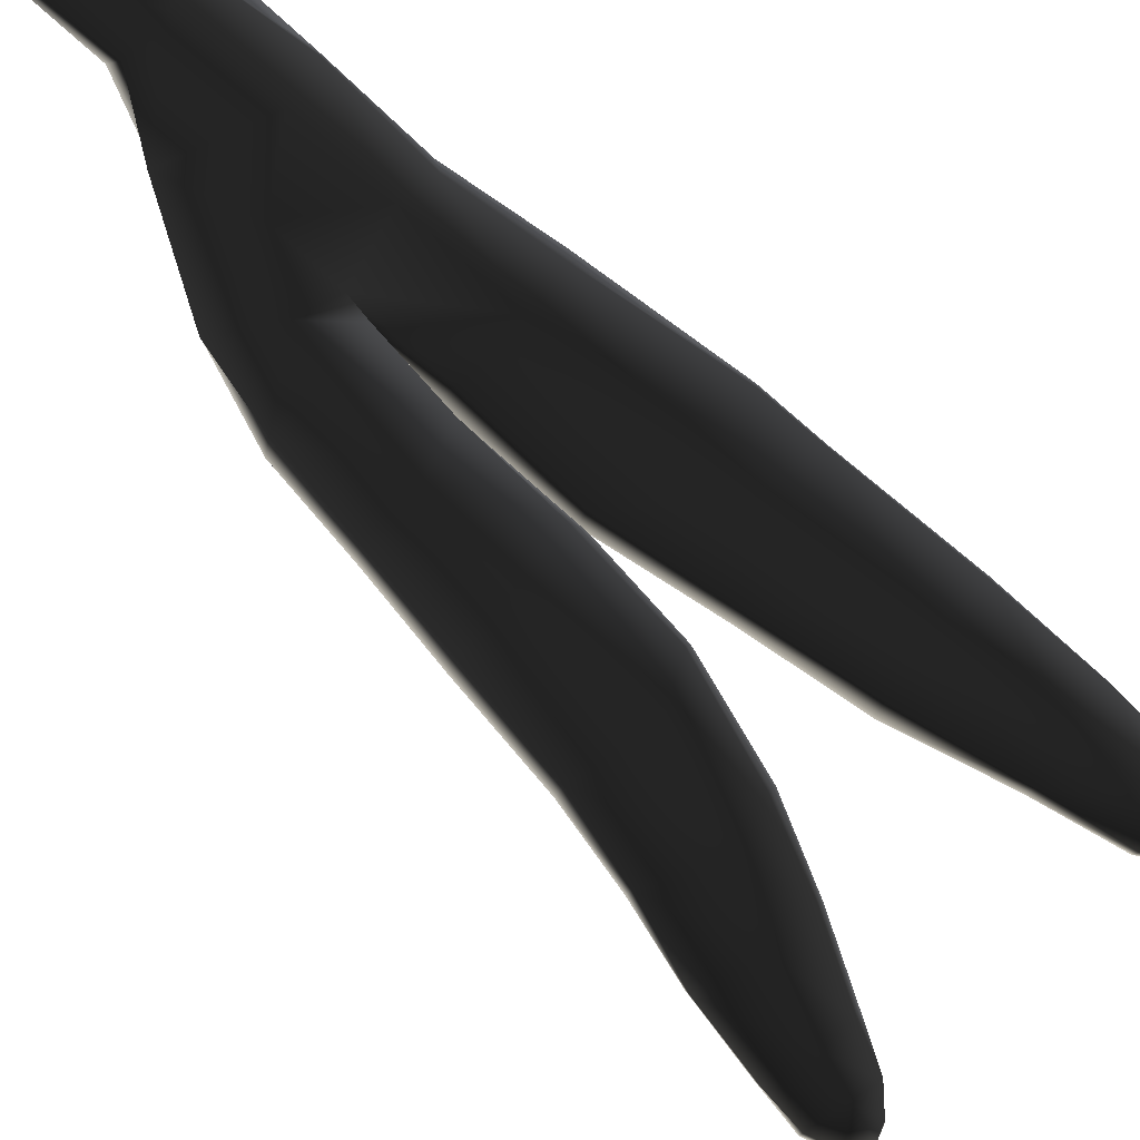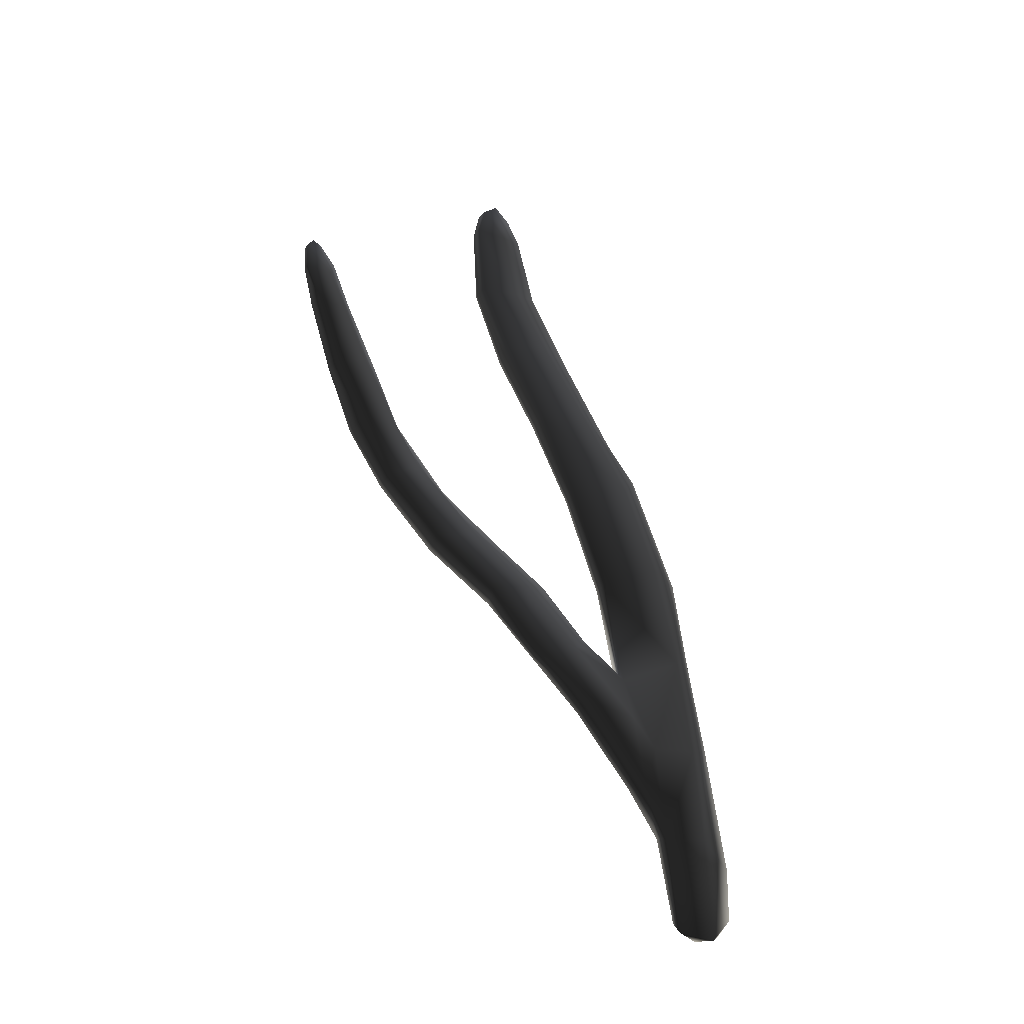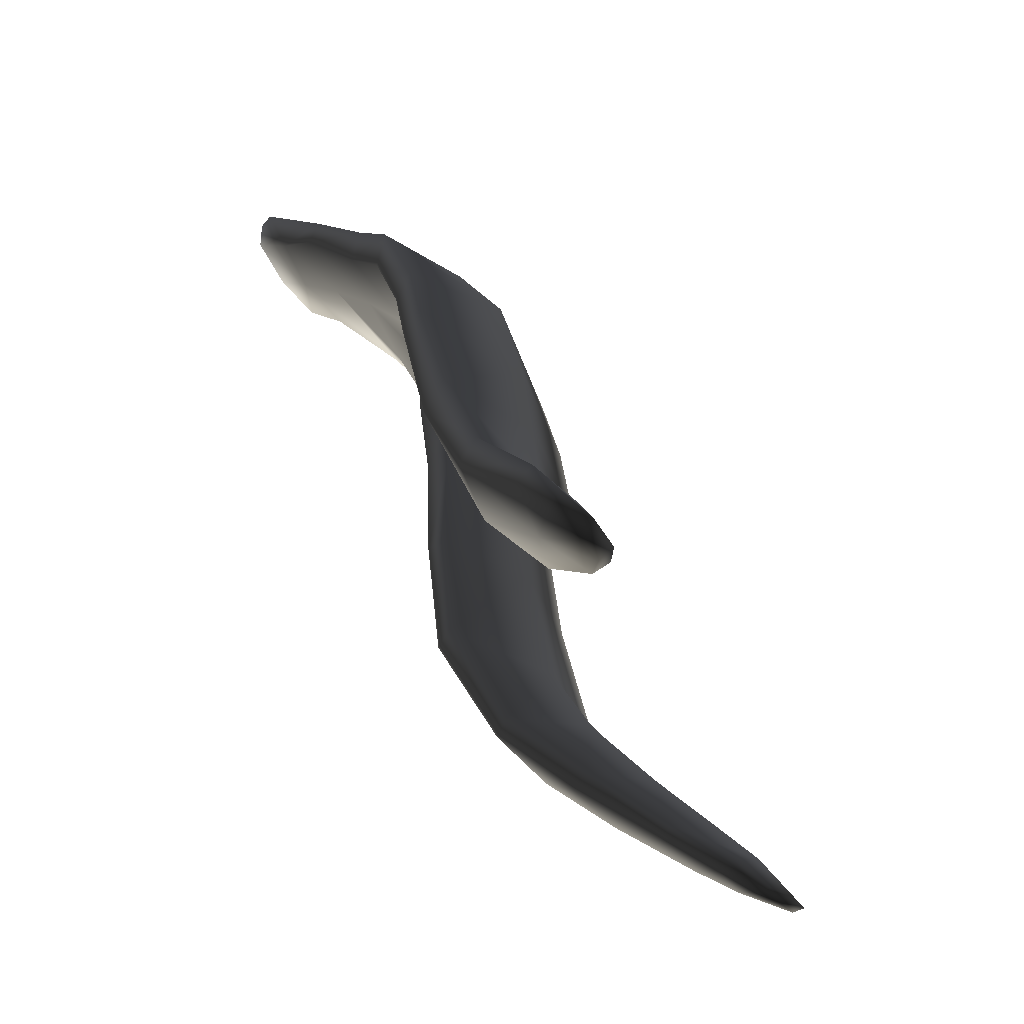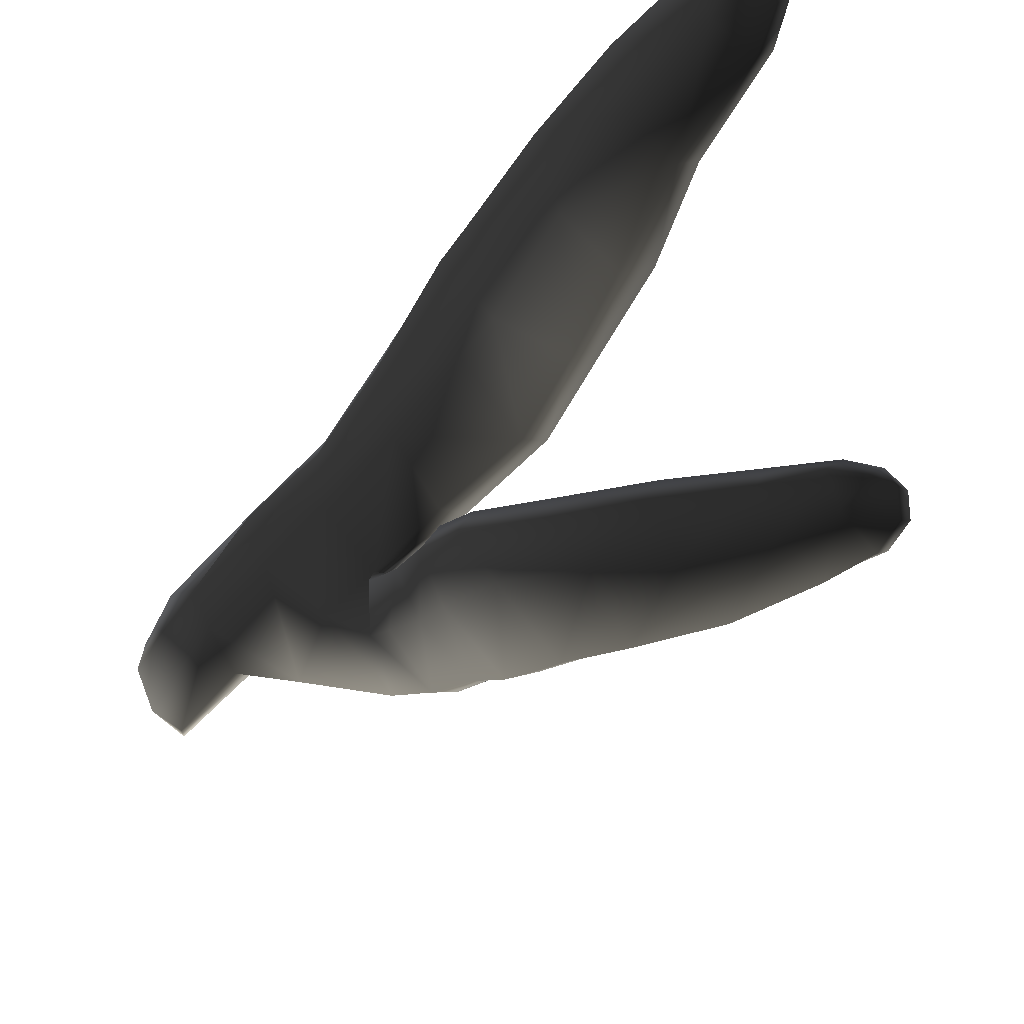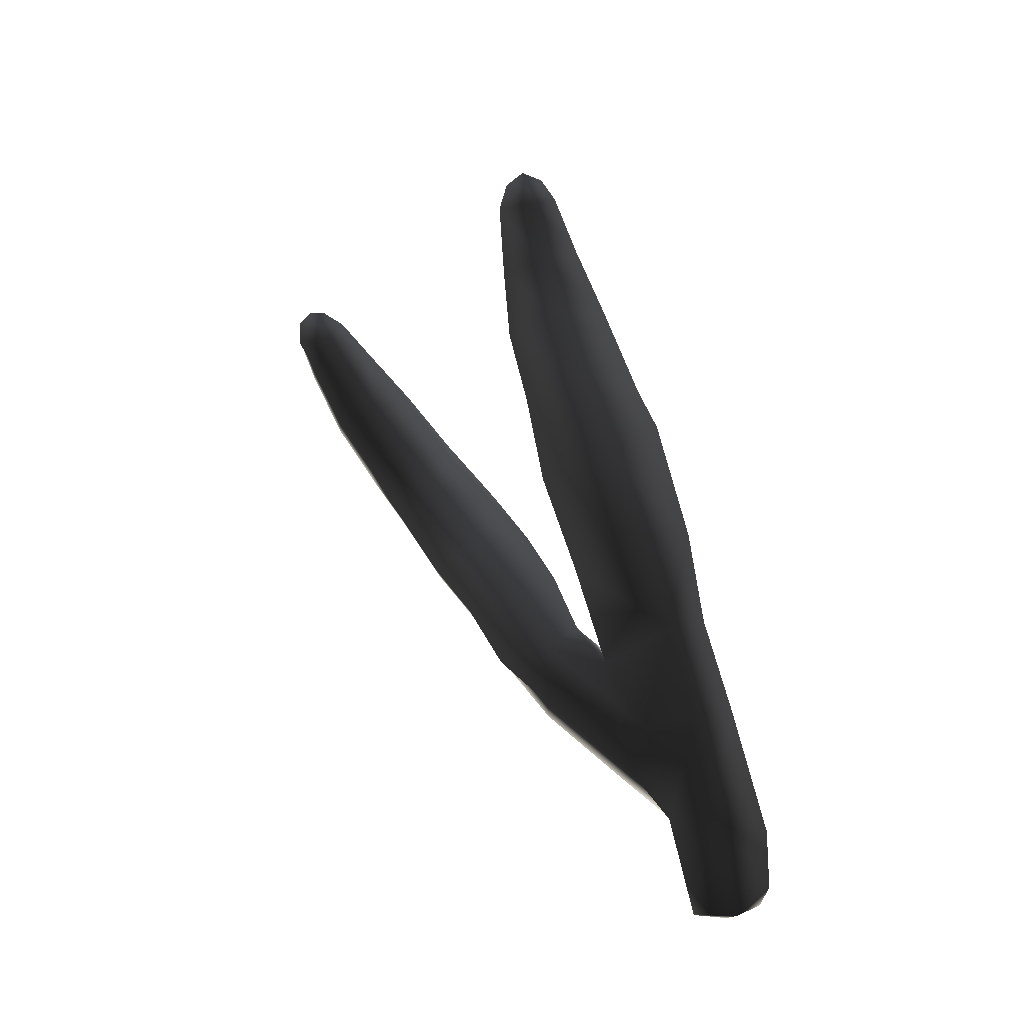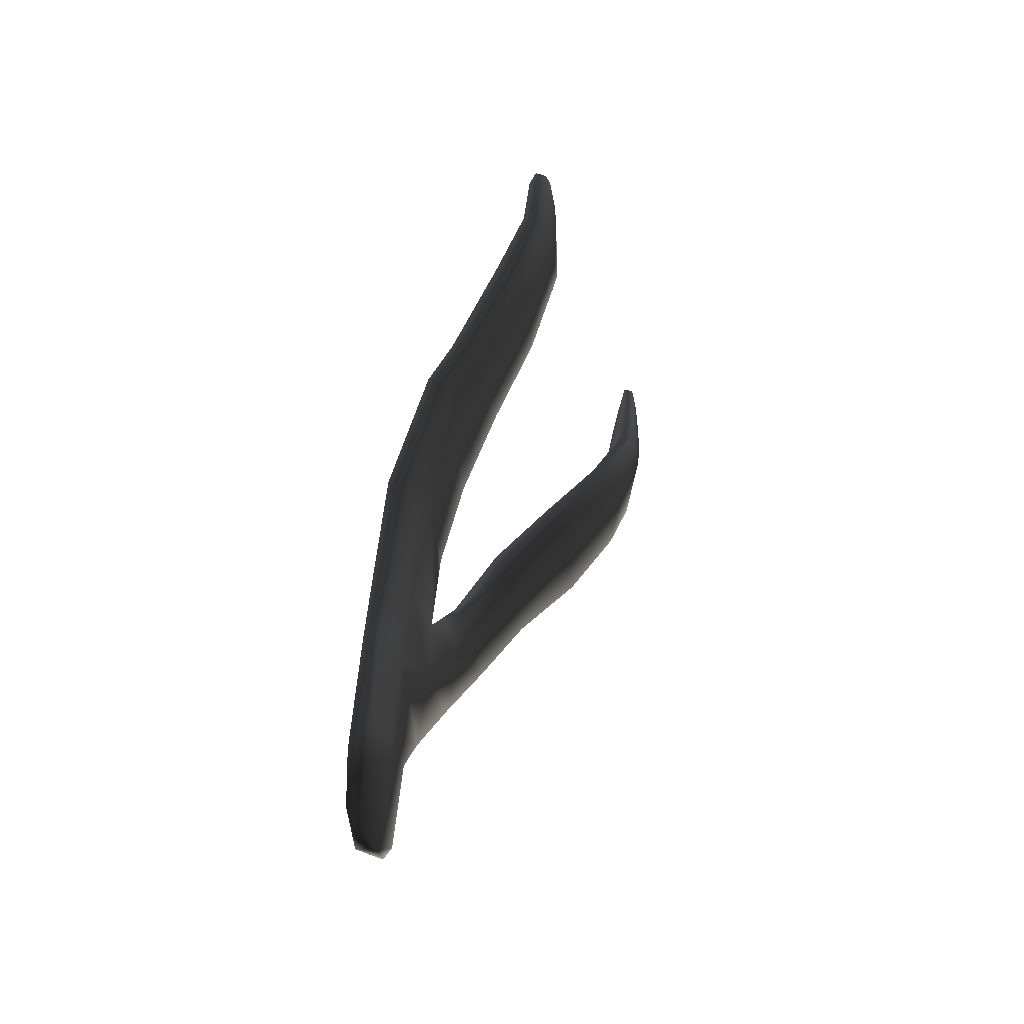
<metadata>
{"format":"obj","ext":"obj","renderer":"f3d","projection":"perspective","resolution":1024,"background":"white","views":[{"elev":-46.9,"azim":56.8,"up":"+Z"},{"elev":-28.5,"azim":-92.5,"up":"+Y"},{"elev":-1.9,"azim":169.9,"up":"+Z"},{"elev":-49.7,"azim":155.8,"up":"+Z"},{"elev":-19.6,"azim":-45.9,"up":"+Y"},{"elev":-28.9,"azim":61.2,"up":"+Y"}]}
</metadata>
<code>
g default
v 46.73 -0.05409 4.113
v 46.51 -0.03114 3.716
v 46.3 0.9562 3.595
v 46.54 1.019 4.035
v 46.99 0.822 4.35
v 47 0.2401 4.343
v 46.38 2.009 3.937
v 46.75 2.132 4.134
v 46.08 1.93 3.469
v 45.87 2.656 3.12
v 46.18 3.004 3.778
v 46.56 3.113 3.952
v 45.97 4.095 3.531
v 46.52 4.146 3.814
v 45.64 3.733 2.903
v 45.51 4.868 2.533
v 45.85 5.088 3.206
v 46.54 5.573 3.384
v 45.91 6.243 2.684
v 46.56 6.108 3.098
v 45.62 5.989 2.178
v 45.74 6.993 1.782
v 46.03 7.239 2.262
v 46.59 7.338 2.56
v 46.16 8.107 1.919
v 46.55 8.287 2.159
v 45.94 8.009 1.488
v 45.91 8.924 1.439
v 46.11 8.944 1.774
v 46.37 9.042 1.966
v 46.1 9.434 1.659
v 46.28 9.329 1.824
v 45.96 9.257 1.515
v 46.91 1.211 4.068
v 47 0.06882 4.209
v 46.81 2.129 3.994
v 46.62 3.124 3.748
v 46.57 4.114 3.6
v 46.63 5.517 3.218
v 46.65 6.016 2.955
v 46.7 7.257 2.362
v 46.64 8.257 1.998
v 46.46 9.058 1.85
v 46.33 9.286 1.715
v 46.17 9.351 1.553
v 46.04 9.212 1.436
v 46 8.889 1.374
v 46.08 7.98 1.417
v 45.95 6.905 1.715
v 45.81 5.888 2.119
v 45.7 4.834 2.489
v 45.86 3.74 2.841
v 46 2.844 3.009
v 46.46 2.913 3.455
v 46.33 3.955 3.203
v 46.26 5.043 2.879
v 46.28 5.667 2.566
v 46.4 6.98 2.01
v 46.45 8.006 1.692
v 46.3 8.887 1.57
v 46.02 1.418 3.36
v 45.88 2.209 3.221
v 45.52 2.884 2.565
v 45.41 2.214 2.677
v 45.91 3.148 2.679
v 45.28 2.756 2.097
v 45.22 3.46 1.63
v 45.45 3.606 2.022
v 46.02 3.86 2.23
v 45.51 4.288 1.429
v 46.17 4.523 1.663
v 45.25 4.116 1.015
v 45.22 4.897 0.4269
v 45.52 5.167 0.7566
v 46.22 5.212 1.048
v 45.38 5.739 0.4316
v 45.98 5.976 0.477
v 45.02 5.538 0.1099
v 44.78 6.126 -0.1928
v 45.07 6.356 0.0948
v 45.57 6.599 0.1663
v 44.82 6.905 -0.1531
v 45.16 7.158 -0.1352
v 44.53 6.806 -0.4184
v 44.41 7.213 -0.5892
v 44.65 7.279 -0.332
v 44.86 7.533 -0.3169
v 44.51 7.642 -0.5478
v 44.68 7.68 -0.4694
v 44.42 7.493 -0.6152
v 44.48 7.193 -0.6234
v 44.49 7.489 -0.6406
v 44.61 6.786 -0.5284
v 44.87 6.092 -0.3123
v 45.22 5.442 -0.04573
v 45.42 4.826 0.328
v 45.47 4.042 0.9103
v 45.42 3.362 1.573
v 45.45 2.689 2.089
v 45.54 2.113 2.564
v 46.05 1.423 3.159
v 46.44 0.9982 3.495
v 46.57 0.07994 3.655
v 46.8 -0.05512 3.917
v 46.74 1.128 3.772
v 46.6 2.036 3.628
v 46.14 2.195 3.115
v 45.9 2.54 2.645
v 45.88 2.896 2.361
v 45.89 3.529 1.822
v 45.99 4.19 1.253
v 46.02 5.131 0.529
v 45.69 5.871 0.0589
v 45.33 6.352 -0.2005
v 44.98 6.965 -0.4229
v 44.79 7.335 -0.5265
v 44.6 7.664 -0.5742
v 44.74 7.629 -0.5072
v 44.94 7.479 -0.3845
v 45.19 7.091 -0.2303
v 45.64 6.505 0.05196
v 46.02 5.889 0.3613
v 46.28 5.126 0.9312
v 46.23 4.318 1.607
v 46.12 3.602 2.195
v 46.09 2.979 2.721
g seaweed4 group1 kelp foliage5
f 1 2 4
f 4 2 3
f 1 4 6
f 6 4 5
f 7 8 4
f 4 8 5
f 4 3 7
f 7 3 9
f 7 9 11
f 11 9 10
f 7 11 8
f 8 11 12
f 13 14 11
f 11 14 12
f 10 15 11
f 11 15 13
f 15 16 13
f 13 16 17
f 13 17 14
f 14 17 18
f 17 19 18
f 18 19 20
f 16 21 17
f 17 21 19
f 21 22 19
f 19 22 23
f 23 24 19
f 19 24 20
f 23 25 24
f 24 25 26
f 22 27 23
f 23 27 25
f 27 28 25
f 25 28 29
f 25 29 26
f 26 29 30
f 31 32 29
f 29 32 30
f 28 33 29
f 29 33 31
f 34 35 5
f 5 35 6
f 5 8 34
f 34 8 36
f 8 12 36
f 36 12 37
f 12 14 37
f 37 14 38
f 14 18 38
f 38 18 39
f 18 20 39
f 39 20 40
f 24 41 20
f 20 41 40
f 24 26 41
f 41 26 42
f 26 30 42
f 42 30 43
f 30 32 43
f 43 32 44
f 32 31 44
f 44 31 45
f 31 33 45
f 45 33 46
f 33 28 46
f 46 28 47
f 28 27 47
f 47 27 48
f 27 22 48
f 48 22 49
f 22 21 49
f 49 21 50
f 21 16 50
f 50 16 51
f 16 15 51
f 51 15 52
f 10 53 15
f 15 53 52
f 52 53 55
f 55 53 54
f 54 37 55
f 55 37 38
f 39 56 38
f 38 56 55
f 56 51 55
f 55 51 52
f 40 57 39
f 39 57 56
f 56 57 51
f 51 57 50
f 41 58 40
f 40 58 57
f 57 58 50
f 50 58 49
f 49 58 48
f 48 58 59
f 58 41 59
f 59 41 42
f 43 60 42
f 42 60 59
f 59 60 48
f 48 60 47
f 47 60 46
f 46 60 45
f 43 44 60
f 60 44 45
f 3 61 9
f 9 61 62
f 61 64 62
f 9 62 10
f 62 63 10
f 10 63 65
f 62 64 63
f 63 64 66
f 63 66 68
f 68 66 67
f 63 68 65
f 65 68 69
f 68 70 69
f 69 70 71
f 68 67 70
f 70 67 72
f 70 72 74
f 74 72 73
f 74 75 70
f 70 75 71
f 76 77 74
f 74 77 75
f 74 73 76
f 76 73 78
f 76 78 80
f 80 78 79
f 80 81 76
f 76 81 77
f 82 83 80
f 80 83 81
f 80 79 82
f 82 79 84
f 82 84 86
f 86 84 85
f 82 86 83
f 83 86 87
f 88 89 86
f 86 89 87
f 85 90 86
f 86 90 88
f 91 92 85
f 85 92 90
f 85 84 91
f 91 84 93
f 84 79 93
f 93 79 94
f 79 78 94
f 94 78 95
f 78 73 95
f 95 73 96
f 73 72 96
f 96 72 97
f 72 67 97
f 97 67 98
f 67 66 98
f 98 66 99
f 66 64 99
f 99 64 100
f 61 101 64
f 64 101 100
f 3 102 61
f 61 102 101
f 2 103 3
f 3 103 102
f 102 103 105
f 105 103 104
f 104 35 105
f 105 35 34
f 36 106 34
f 34 106 105
f 37 54 36
f 36 54 106
f 102 105 101
f 101 105 106
f 101 106 107
f 107 106 54
f 54 53 107
f 101 107 100
f 100 107 108
f 100 108 99
f 99 108 109
f 109 110 99
f 99 110 98
f 110 111 98
f 98 111 97
f 111 112 97
f 97 112 96
f 112 113 96
f 96 113 95
f 113 114 95
f 95 114 94
f 114 115 94
f 94 115 93
f 115 116 93
f 93 116 91
f 91 116 92
f 92 116 117
f 117 88 92
f 92 88 90
f 88 117 89
f 89 117 118
f 89 118 87
f 87 118 119
f 87 119 83
f 83 119 120
f 83 120 81
f 81 120 121
f 81 121 77
f 77 121 122
f 77 122 75
f 75 122 123
f 75 123 71
f 71 123 124
f 71 124 69
f 69 124 125
f 69 125 65
f 65 125 126
f 126 53 65
f 65 53 10
f 107 53 108
f 108 53 126
f 108 126 109
f 126 125 109
f 109 125 110
f 125 124 110
f 110 124 111
f 124 123 111
f 111 123 112
f 123 122 112
f 112 122 113
f 122 121 113
f 113 121 114
f 121 120 114
f 114 120 115
f 120 119 115
f 115 119 116
f 119 118 116
f 116 118 117
f 6 35 1
f 1 35 104
f 103 2 104
f 104 2 1

</code>
